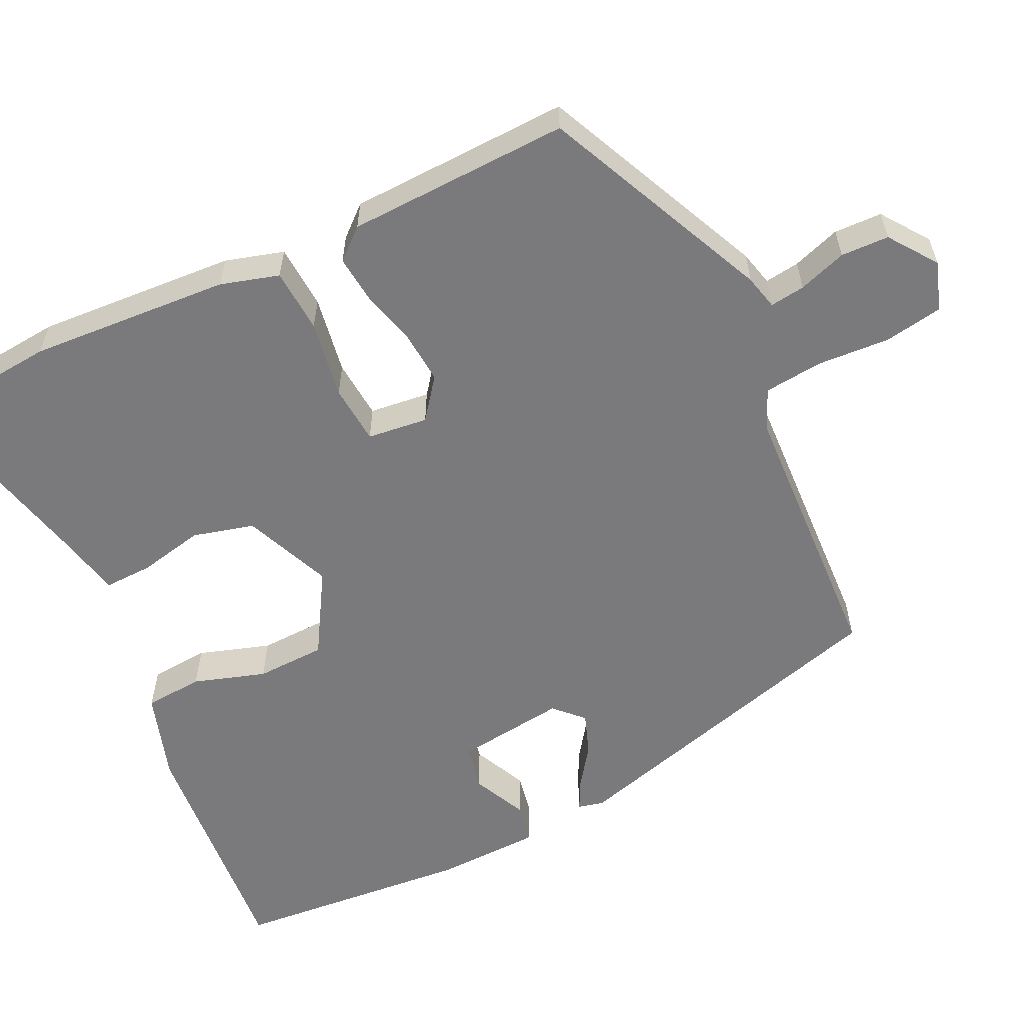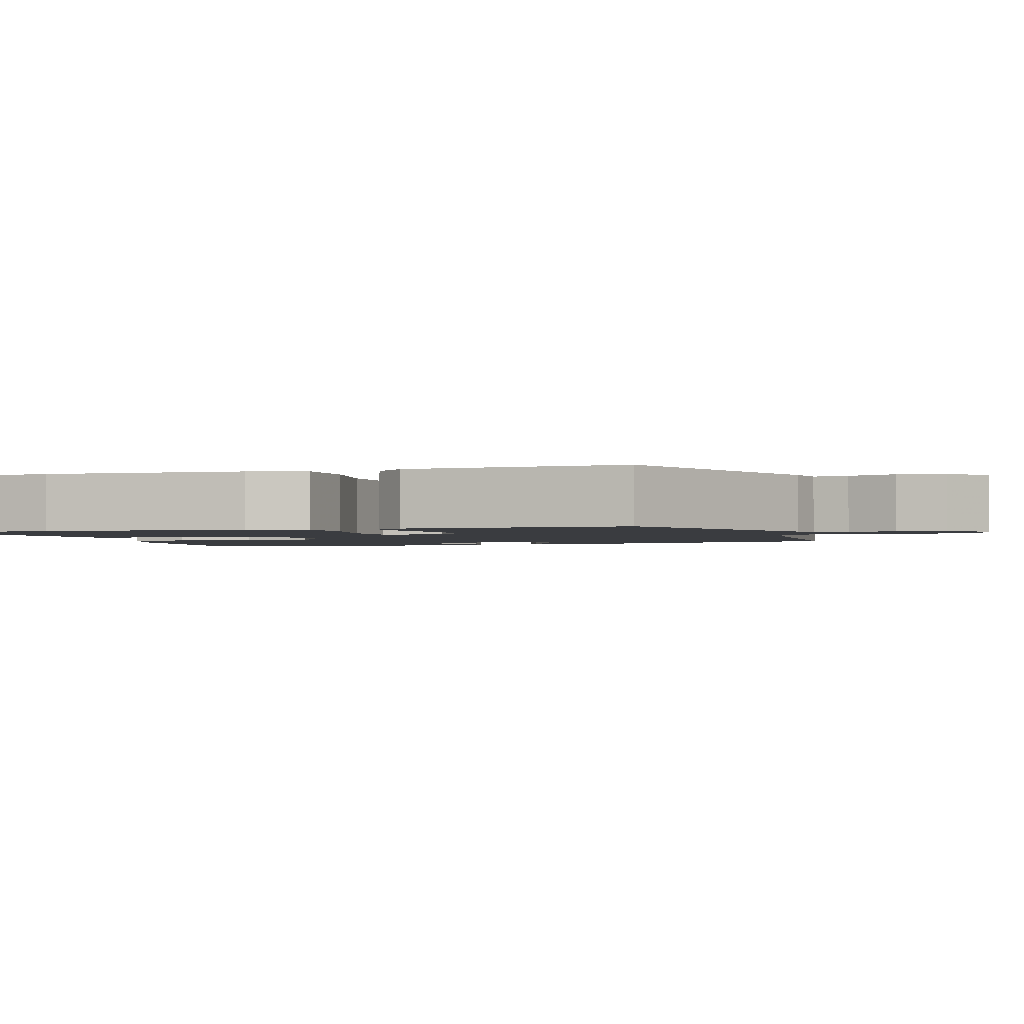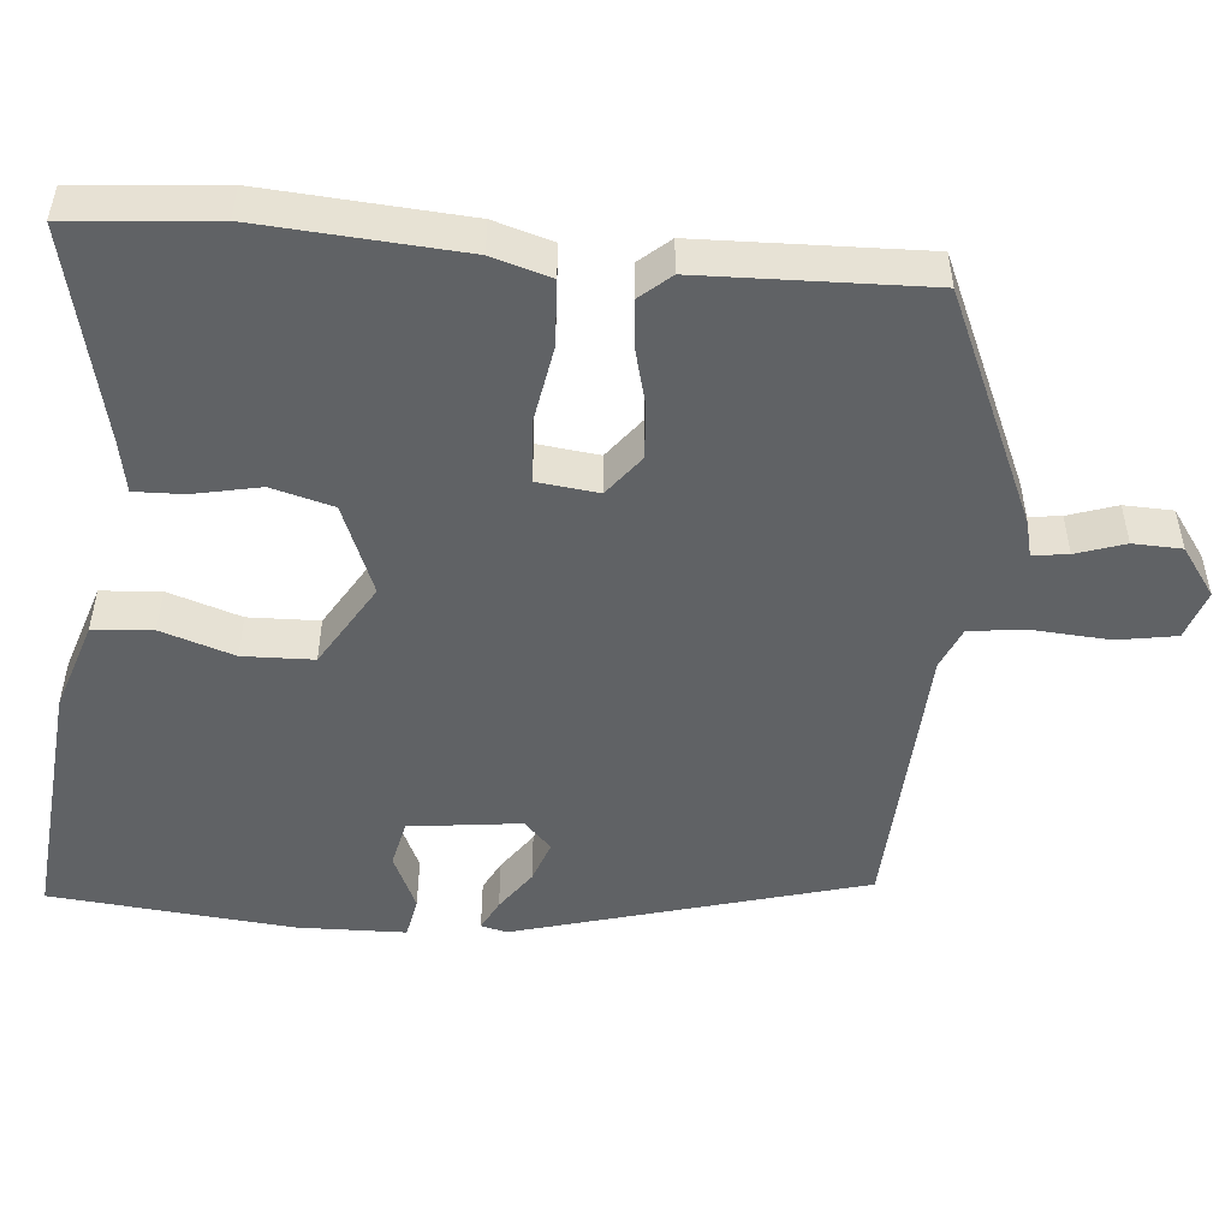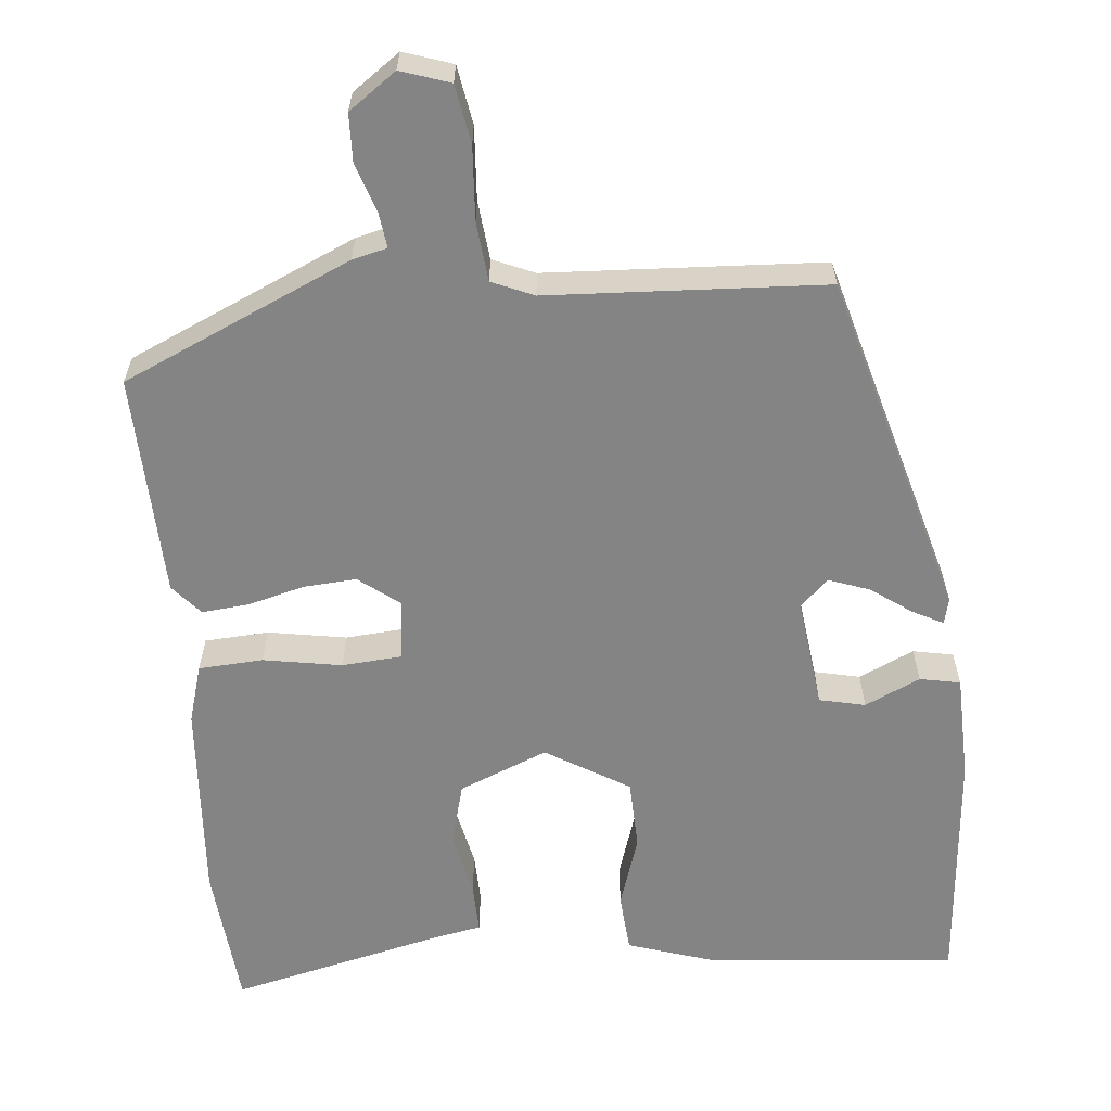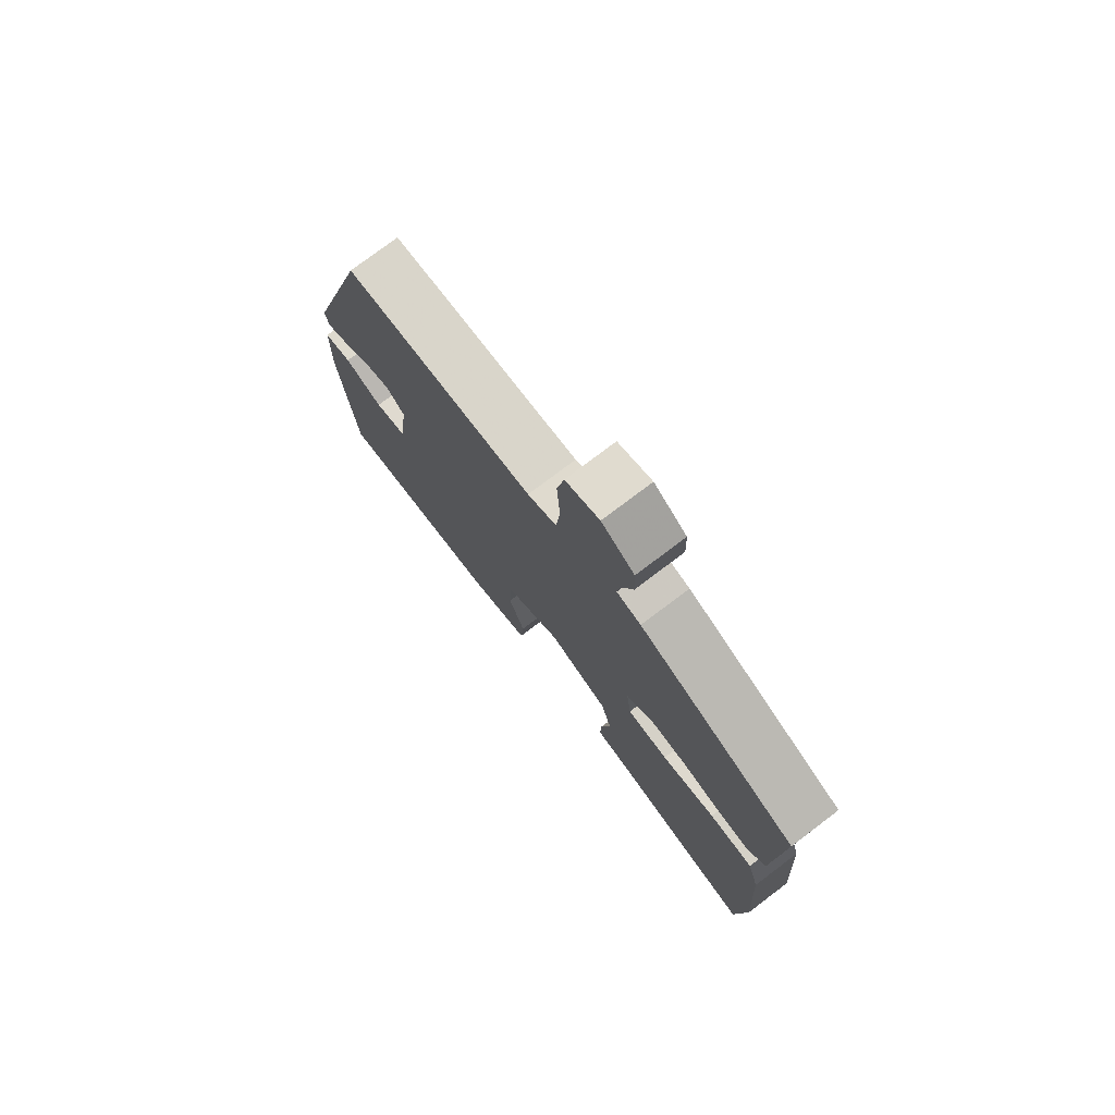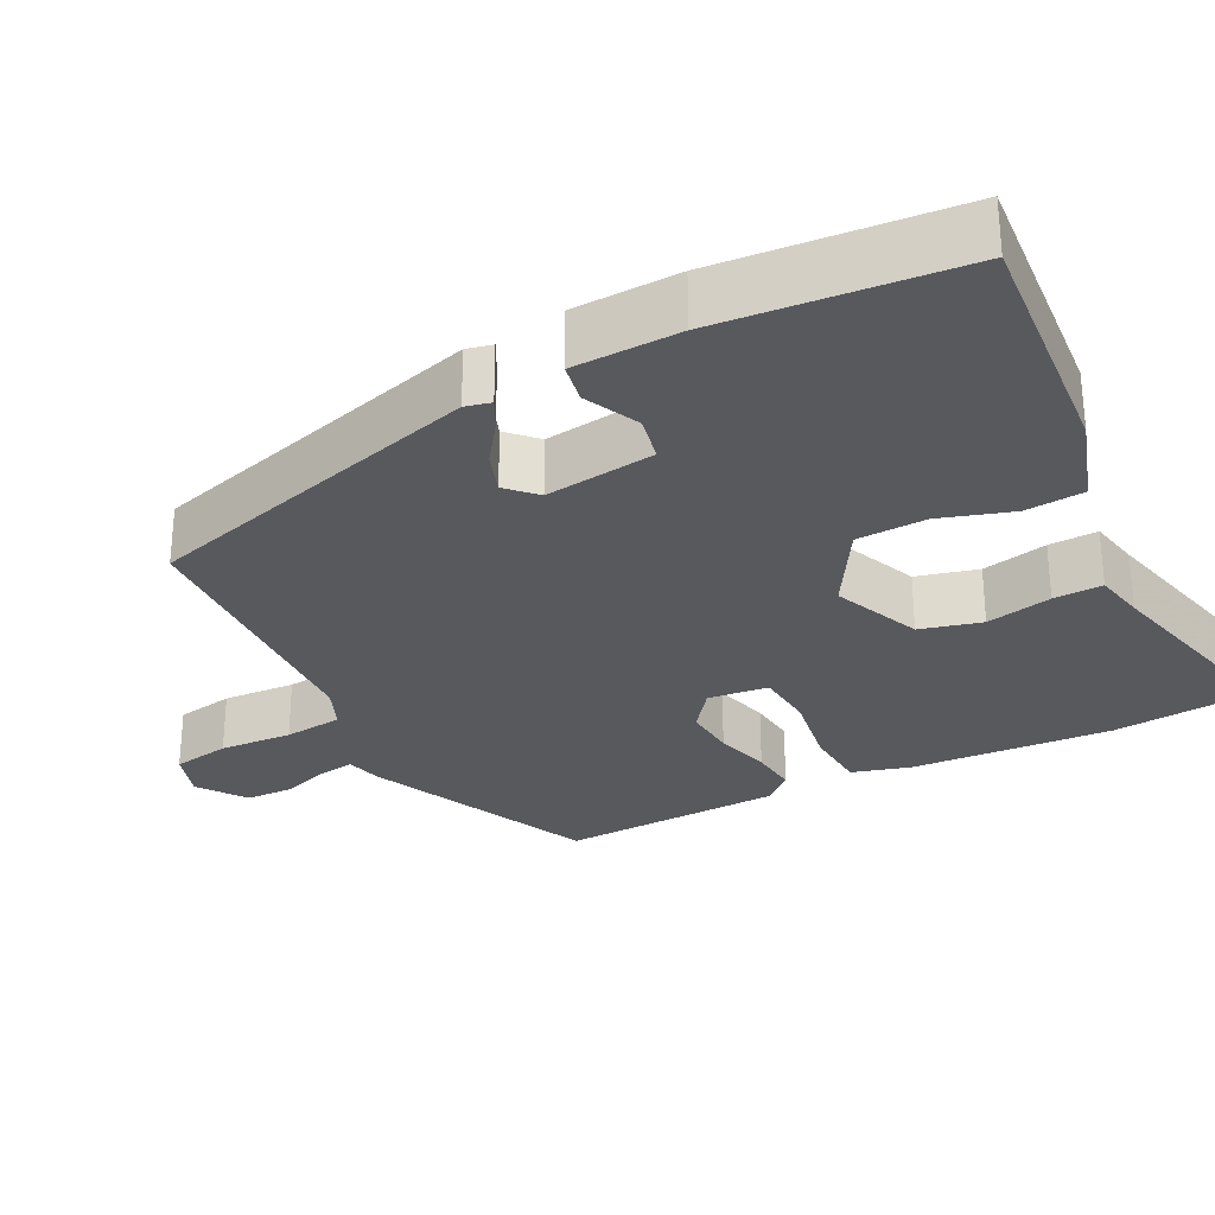
<metadata>
{"format":"obj","ext":"obj","renderer":"f3d","projection":"perspective","resolution":1024,"background":"white","views":[{"elev":-58.2,"azim":-64.3,"up":"+Y"},{"elev":-1.9,"azim":-72.3,"up":"+Y"},{"elev":-50.5,"azim":-95.3,"up":"+Y"},{"elev":-61.3,"azim":5.2,"up":"+Y"},{"elev":76.6,"azim":-127.1,"up":"+Z"},{"elev":-29.0,"azim":117.4,"up":"+Y"}]}
</metadata>
<code>
v 0.474 0.07 -0.556
v 0.155 0.07 -0.528
v 0.04 0.07 -0.491
v 0.034 0.07 -0.415
v 0.064 0.07 -0.322
v 0.061 0.07 -0.232
v -0.046 0.07 -0.168
v -0.16 0.07 -0.215
v -0.181 0.07 -0.294
v -0.163 0.07 -0.379
v -0.161 0.07 -0.442
v -0.227 0.07 -0.455
v -0.498 0.07 -0.519
v -0.515 0.07 -0.334
v -0.498 0.07 -0.075
v -0.476 0.07 0
v -0.393 0.07 0.005
v -0.292 0.07 -0.012
v -0.215 0.07 -0.006
v -0.206 0.07 0.072
v -0.258 0.07 0.112
v -0.326 0.07 0.107
v -0.398 0.07 0.088
v -0.459 0.07 0.082
v -0.493 0.07 0.121
v -0.503 0.07 0.408
v -0.209 0.07 0.54
v -0.164 0.07 0.551
v -0.17 0.07 0.596
v -0.191 0.07 0.658
v -0.189 0.07 0.72
v -0.128 0.07 0.764
v -0.065 0.07 0.743
v -0.052 0.07 0.668
v -0.058 0.07 0.574
v -0.05 0.07 0.498
v 0.004 0.07 0.475
v 0.36 0.07 0.457
v 0.485 0.07 0.014
v 0.477 0.07 -0.019
v 0.438 0.07 0.001
v 0.386 0.07 0.038
v 0.333 0.07 0.057
v 0.297 0.07 0.022
v 0.315 0.07 -0.12
v 0.374 0.07 -0.133
v 0.445 0.07 -0.1
v 0.497 0.07 -0.11
v 0.501 0.07 -0.247
v 0.474 0 -0.556
v 0.155 0 -0.528
v 0.04 0 -0.491
v 0.034 0 -0.415
v 0.064 0 -0.322
v 0.061 0 -0.232
v -0.046 0 -0.168
v -0.16 0 -0.215
v -0.181 0 -0.294
v -0.163 0 -0.379
v -0.161 0 -0.442
v -0.227 0 -0.455
v -0.498 0 -0.519
v -0.515 0 -0.334
v -0.498 0 -0.075
v -0.476 0 0
v -0.393 0 0.005
v -0.292 0 -0.012
v -0.215 0 -0.006
v -0.206 0 0.072
v -0.258 0 0.112
v -0.326 0 0.107
v -0.398 0 0.088
v -0.459 0 0.082
v -0.493 0 0.121
v -0.503 0 0.408
v -0.209 0 0.54
v -0.164 0 0.551
v -0.17 0 0.596
v -0.191 0 0.658
v -0.189 0 0.72
v -0.128 0 0.764
v -0.065 0 0.743
v -0.052 0 0.668
v -0.058 0 0.574
v -0.05 0 0.498
v 0.004 0 0.475
v 0.36 0 0.457
v 0.485 0 0.014
v 0.477 0 -0.019
v 0.438 0 0.001
v 0.386 0 0.038
v 0.333 0 0.057
v 0.297 0 0.022
v 0.315 0 -0.12
v 0.374 0 -0.133
v 0.445 0 -0.1
v 0.497 0 -0.11
v 0.501 0 -0.247
f 3 4 5
f 2 3 5
f 1 2 5
f 49 1 5
f 48 49 5
f 47 48 5
f 46 47 5
f 45 46 5 6
f 44 45 6 7
f 43 44 7 8
f 40 41 42
f 39 40 42
f 38 39 42
f 37 38 42
f 36 37 42 43
f 33 34 35
f 32 33 35
f 31 32 35
f 30 31 35
f 29 30 35
f 28 29 35 36
f 27 28 36
f 26 27 36
f 25 26 36
f 24 25 36
f 23 24 36
f 22 23 36
f 21 22 36
f 20 21 36 43
f 16 17 18
f 15 16 18
f 14 15 18
f 13 14 18
f 12 13 18
f 11 12 18
f 10 11 18
f 9 10 18
f 8 9 18 19
f 8 19 20 43
f 54 53 52
f 54 52 51
f 54 51 50
f 54 50 98
f 54 98 97
f 54 97 96
f 54 96 95
f 55 54 95 94
f 56 55 94 93
f 57 56 93 92
f 91 90 89
f 91 89 88
f 91 88 87
f 91 87 86
f 92 91 86 85
f 84 83 82
f 84 82 81
f 84 81 80
f 84 80 79
f 84 79 78
f 85 84 78 77
f 85 77 76
f 85 76 75
f 85 75 74
f 85 74 73
f 85 73 72
f 85 72 71
f 85 71 70
f 92 85 70 69
f 67 66 65
f 67 65 64
f 67 64 63
f 67 63 62
f 67 62 61
f 67 61 60
f 67 60 59
f 67 59 58
f 68 67 58 57
f 92 69 68 57
f 1 50 51 2
f 2 51 52 3
f 3 52 53 4
f 4 53 54 5
f 5 54 55 6
f 6 55 56 7
f 7 56 57 8
f 8 57 58 9
f 9 58 59 10
f 10 59 60 11
f 11 60 61 12
f 12 61 62 13
f 13 62 63 14
f 14 63 64 15
f 15 64 65 16
f 16 65 66 17
f 17 66 67 18
f 18 67 68 19
f 19 68 69 20
f 20 69 70 21
f 21 70 71 22
f 22 71 72 23
f 23 72 73 24
f 24 73 74 25
f 25 74 75 26
f 26 75 76 27
f 27 76 77 28
f 28 77 78 29
f 29 78 79 30
f 30 79 80 31
f 31 80 81 32
f 32 81 82 33
f 33 82 83 34
f 34 83 84 35
f 35 84 85 36
f 36 85 86 37
f 37 86 87 38
f 38 87 88 39
f 39 88 89 40
f 40 89 90 41
f 41 90 91 42
f 42 91 92 43
f 43 92 93 44
f 44 93 94 45
f 45 94 95 46
f 46 95 96 47
f 47 96 97 48
f 48 97 98 49
f 49 98 50 1

</code>
